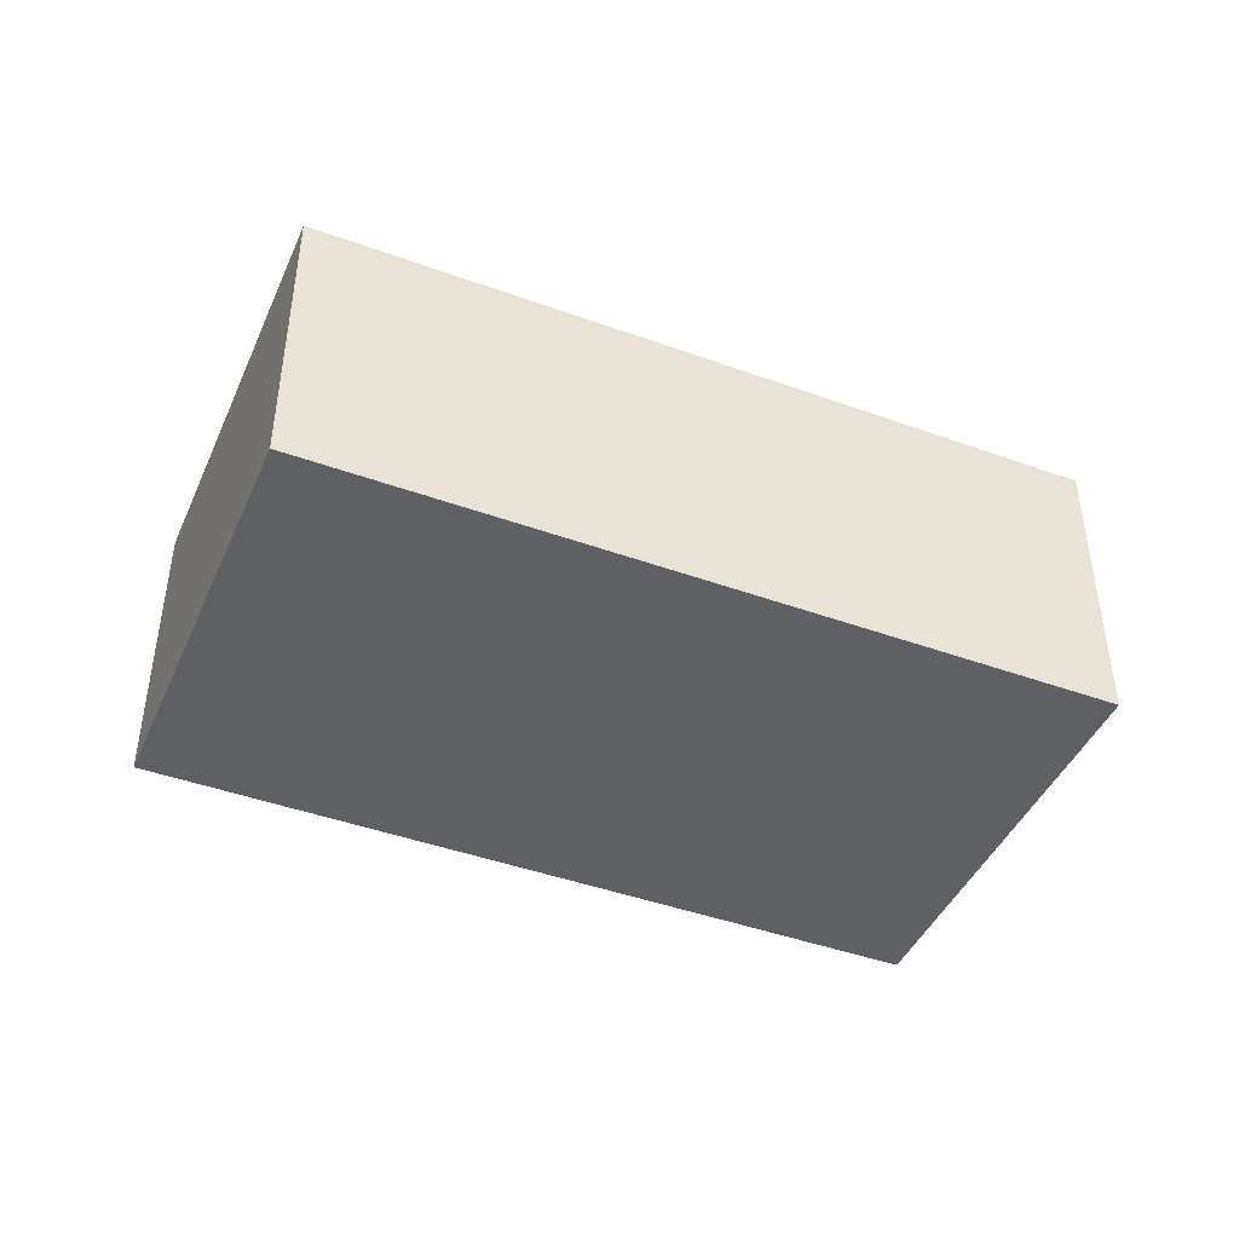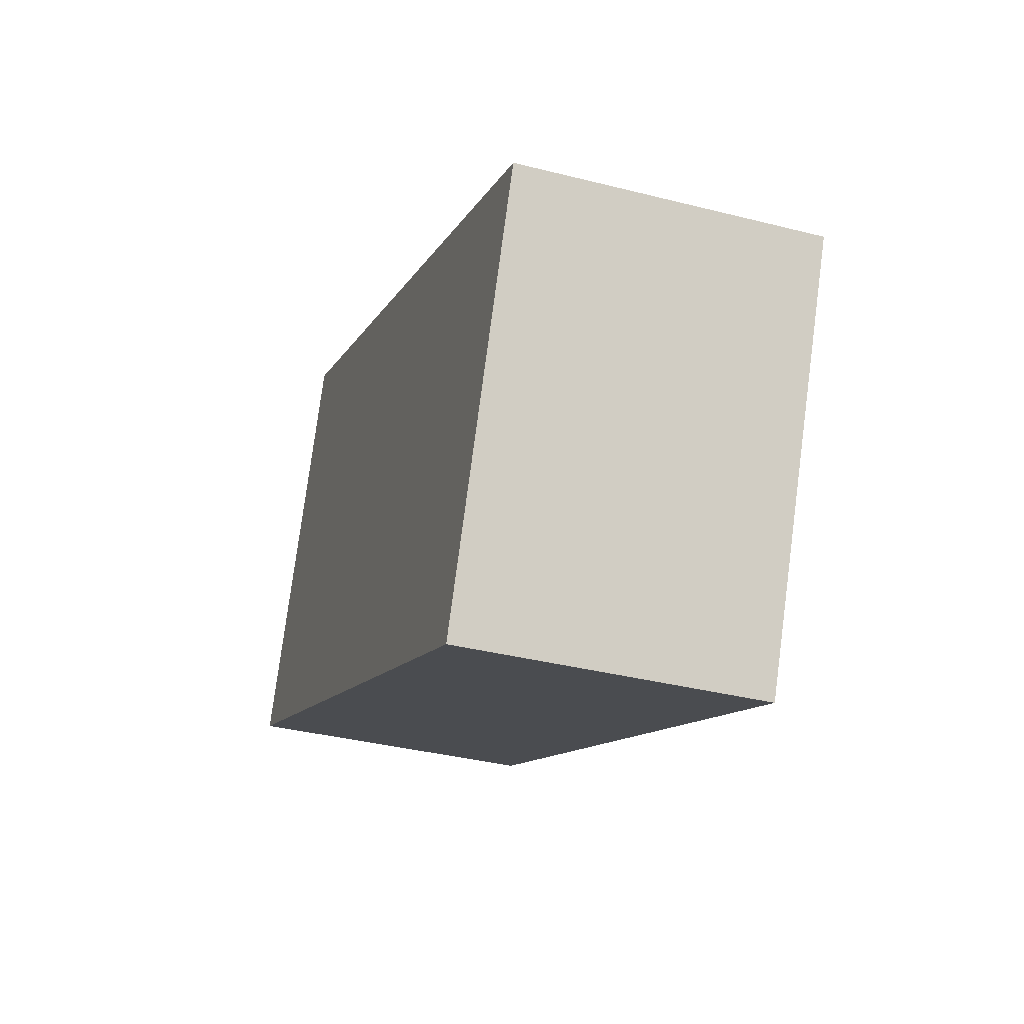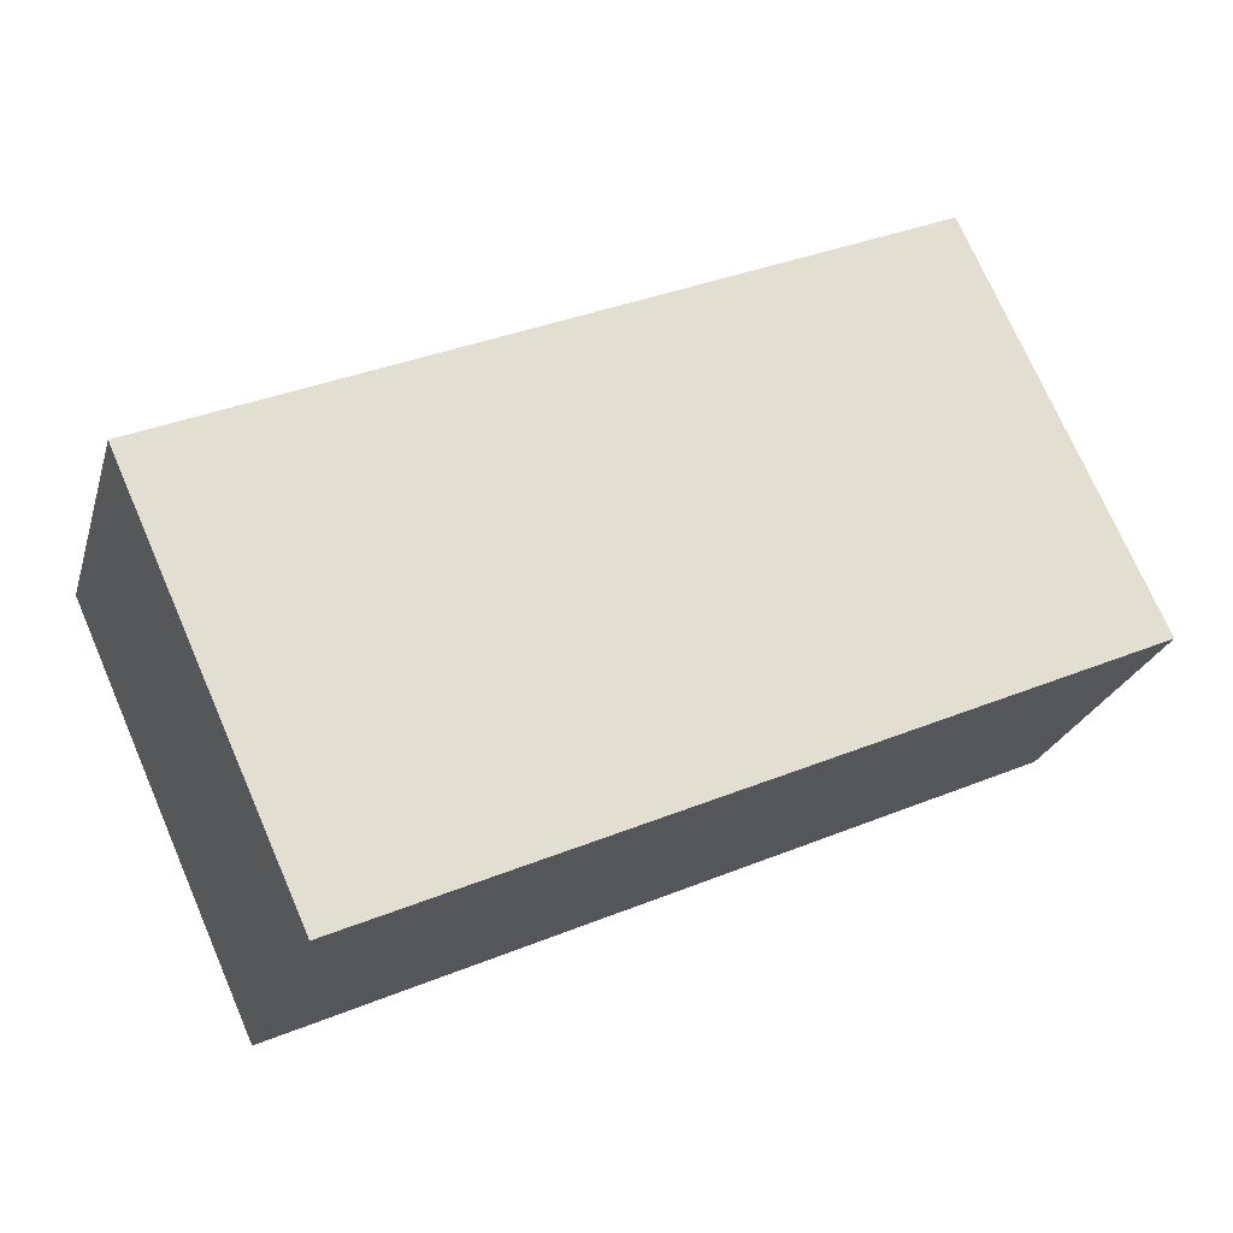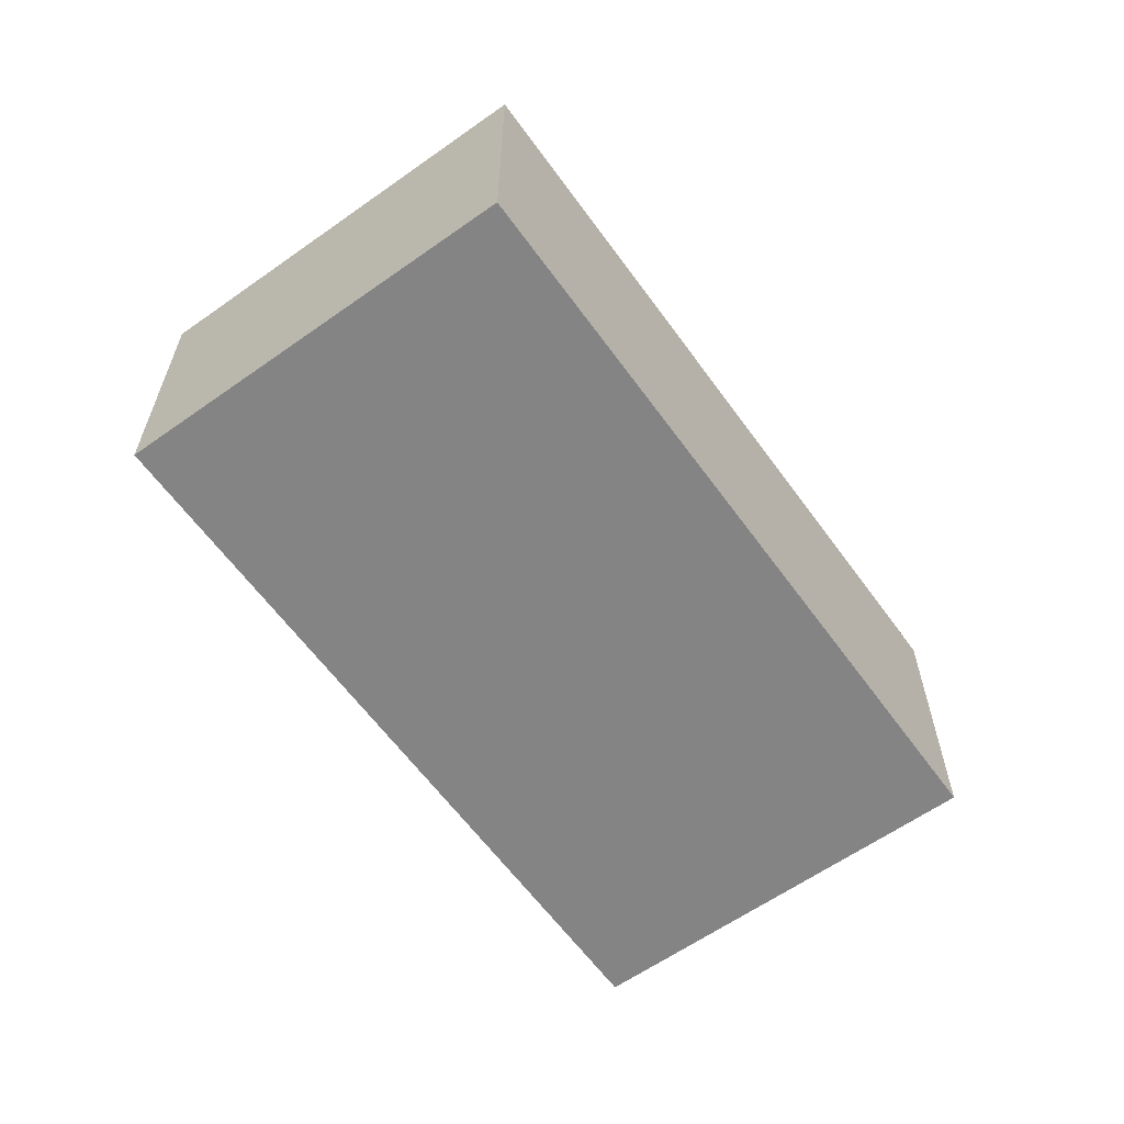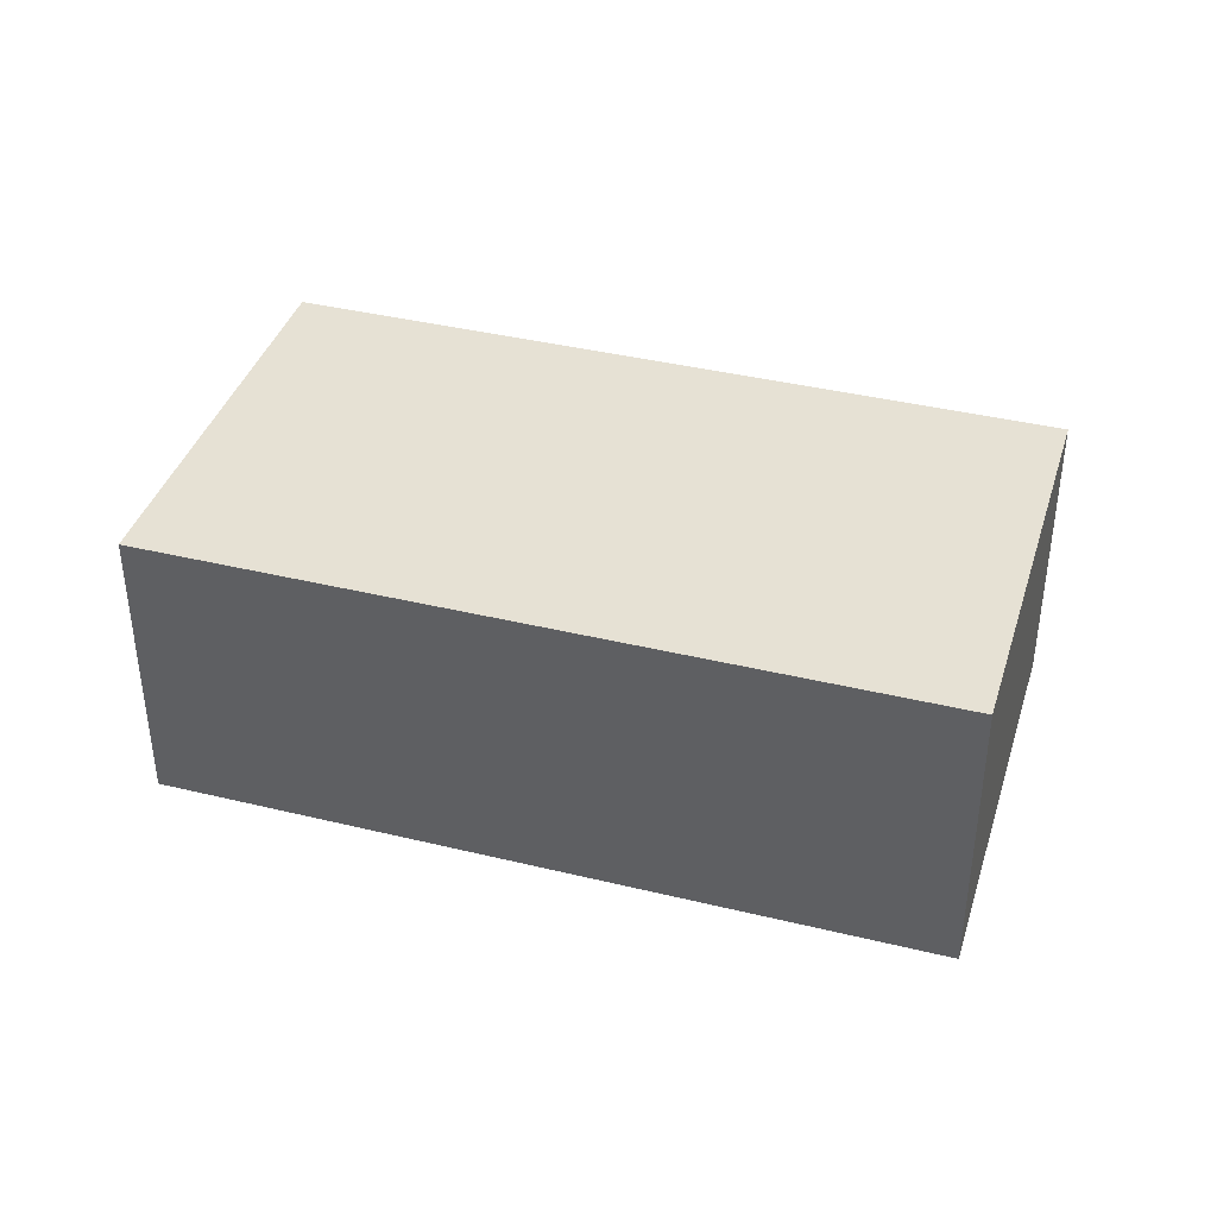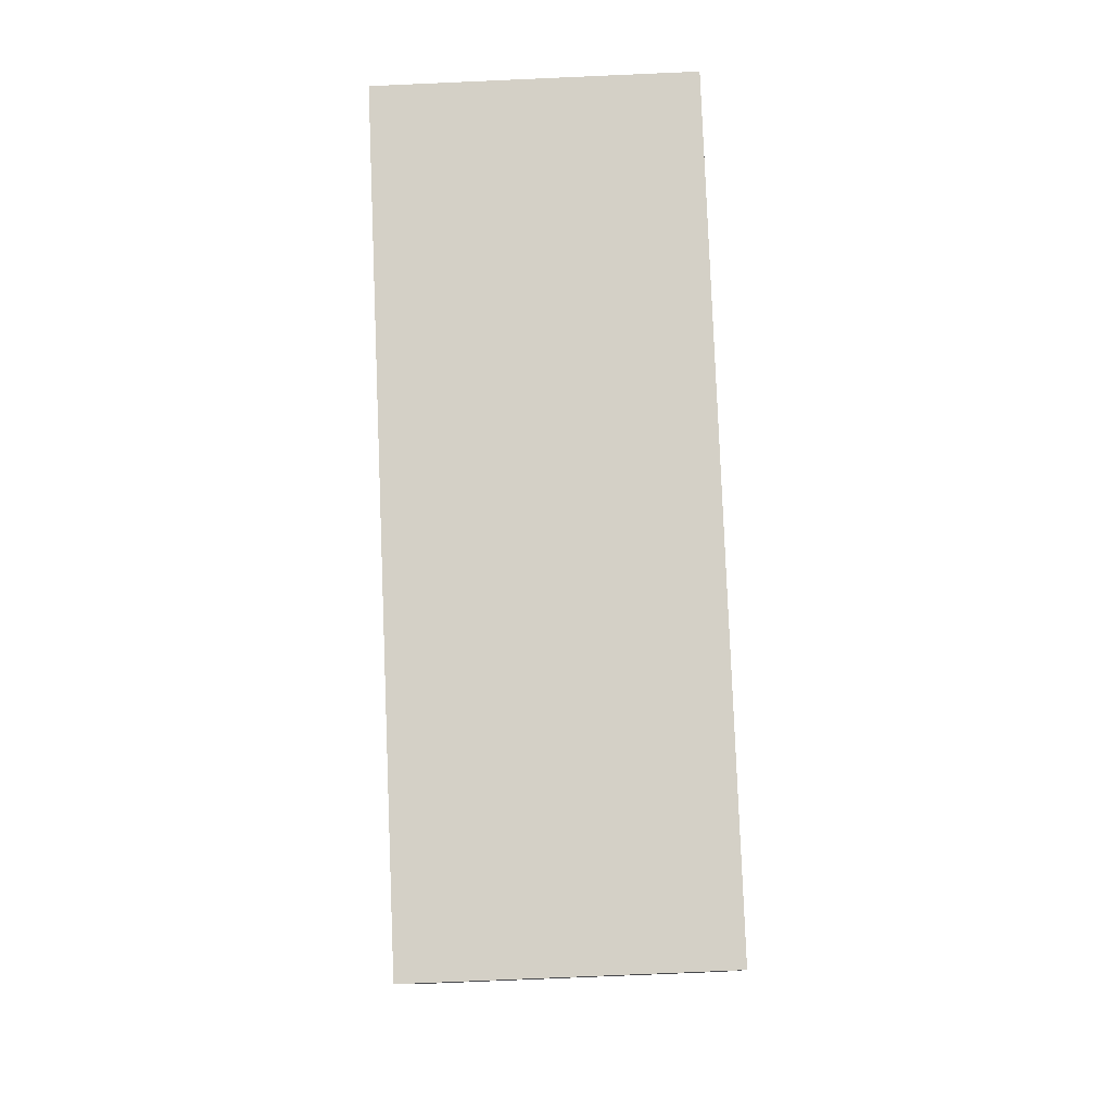
<metadata>
{"format":"obj","ext":"obj","renderer":"f3d","projection":"perspective","resolution":1024,"background":"white","views":[{"elev":-44.0,"azim":-178.6,"up":"+Y"},{"elev":-36.1,"azim":71.6,"up":"+Z"},{"elev":-24.5,"azim":164.8,"up":"+Z"},{"elev":-61.4,"azim":-29.9,"up":"+Y"},{"elev":39.3,"azim":41.2,"up":"+Y"},{"elev":-75.7,"azim":-87.5,"up":"+Z"}]}
</metadata>
<code>
v  0 8.036 4.921e-16
v  24.36 8.036 1.728
v  19.57 8.036 -8.85
v  4.782 8.036 10.58
v  24.36 -1.058e-16 1.728
v  19.57 5.419e-16 -8.85
v  0 0 0
v  4.782 -6.479e-16 10.58
g defaultobject
f 1 2 3
f 2 1 4
f 5 3 2
f 3 5 6
f 6 1 3
f 1 6 7
f 7 4 1
f 4 7 8
f 8 2 4
f 2 8 5
f 8 6 5
f 6 8 7

</code>
